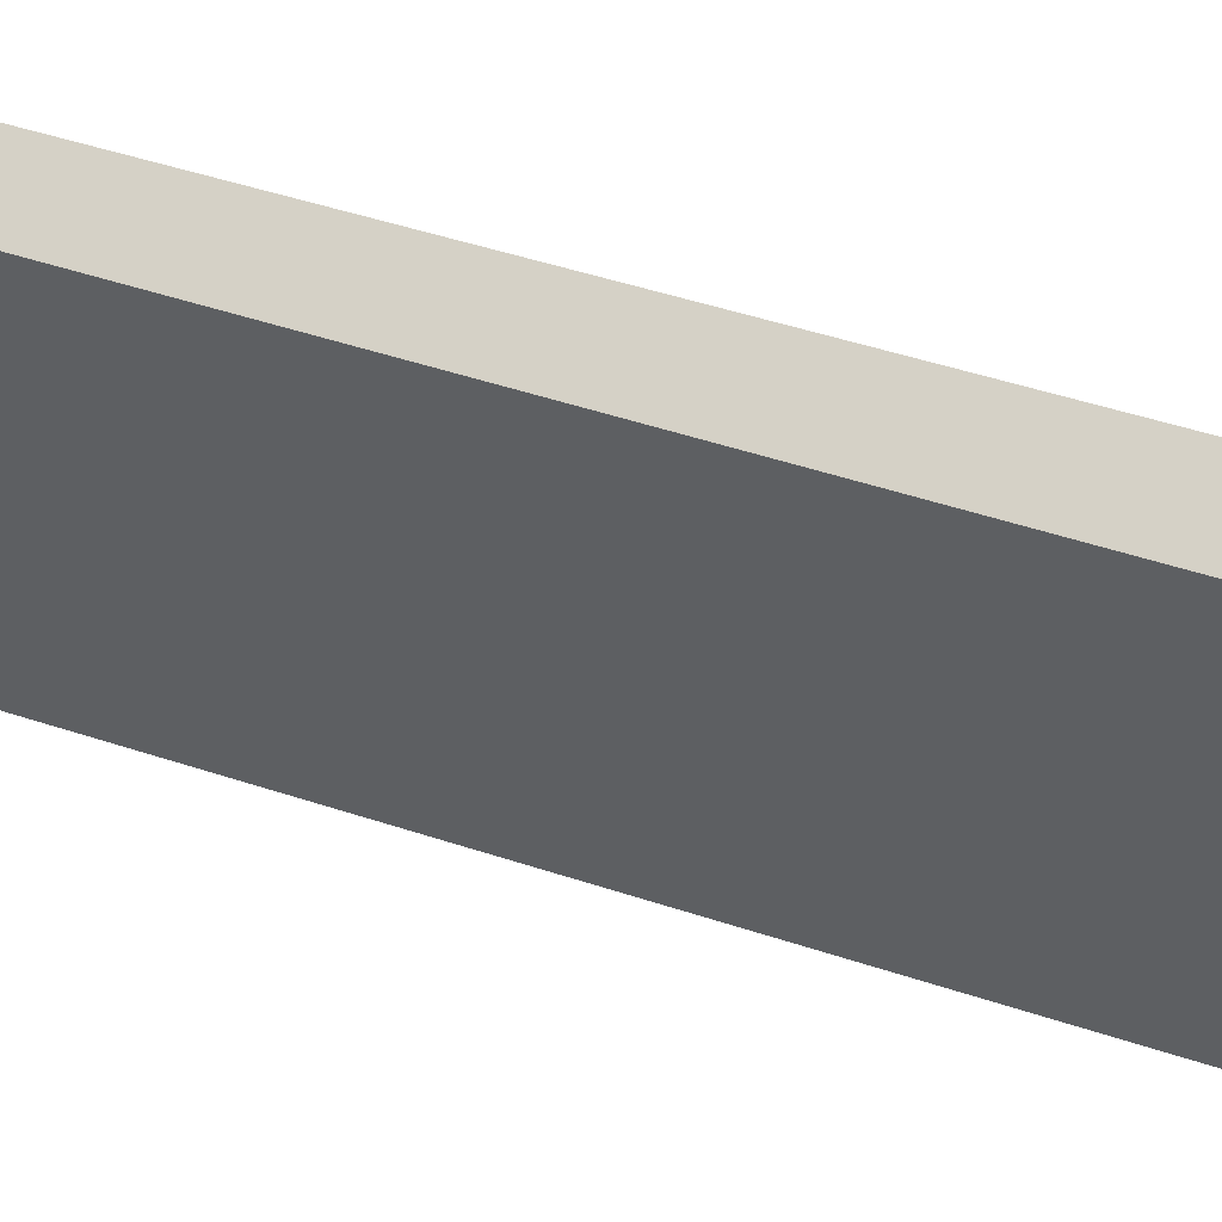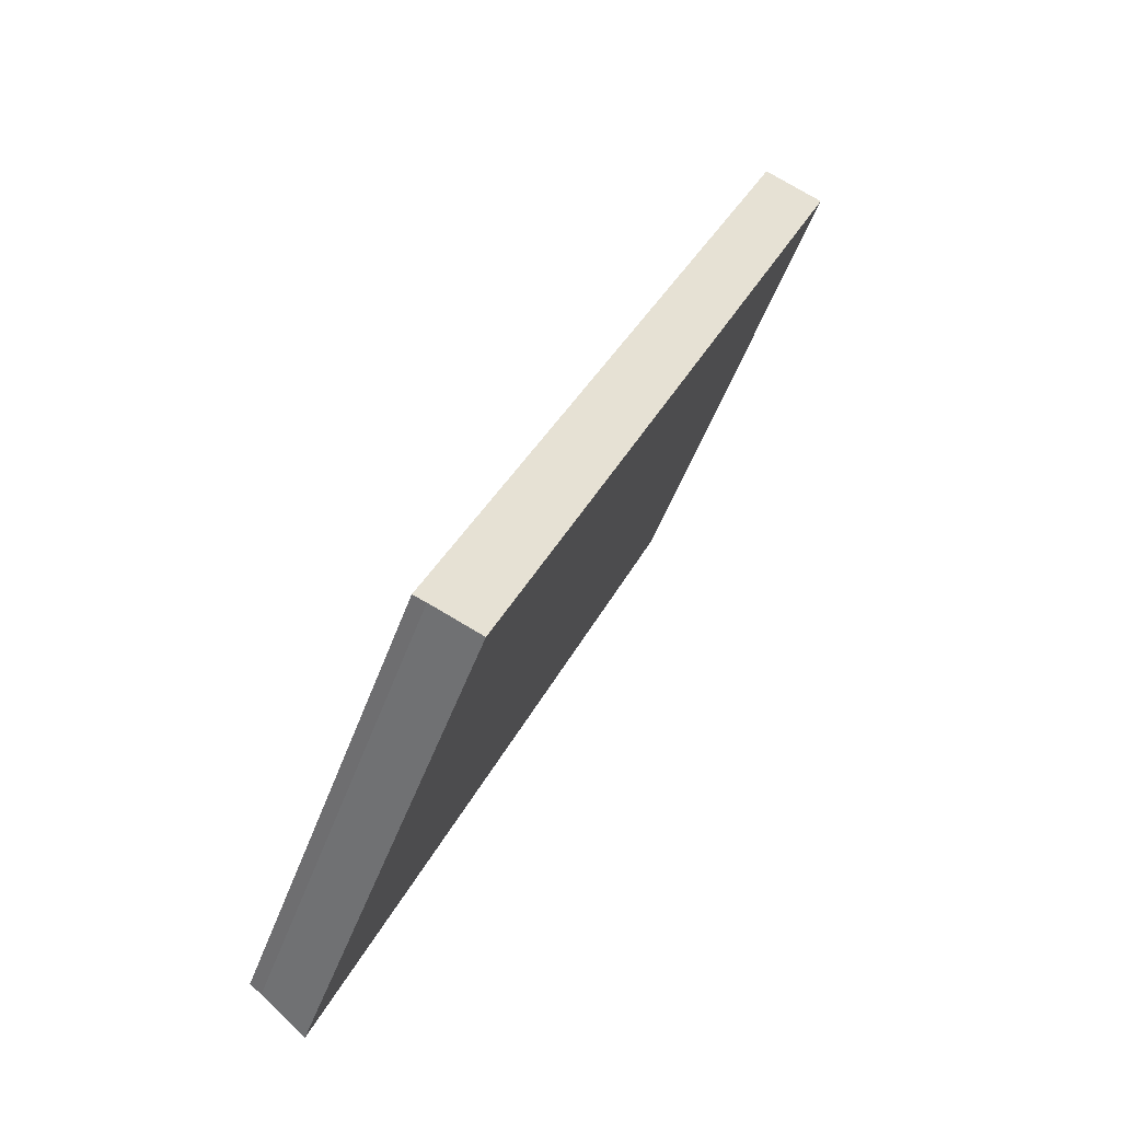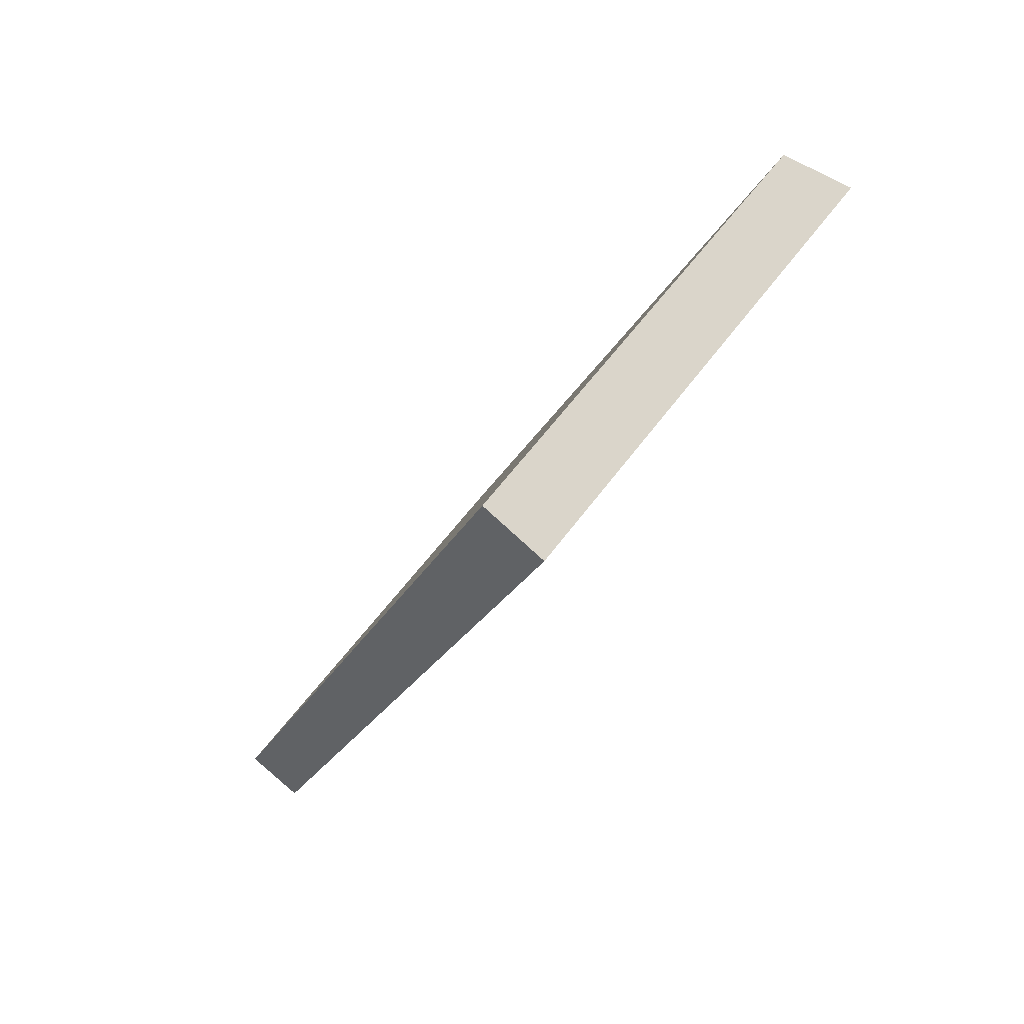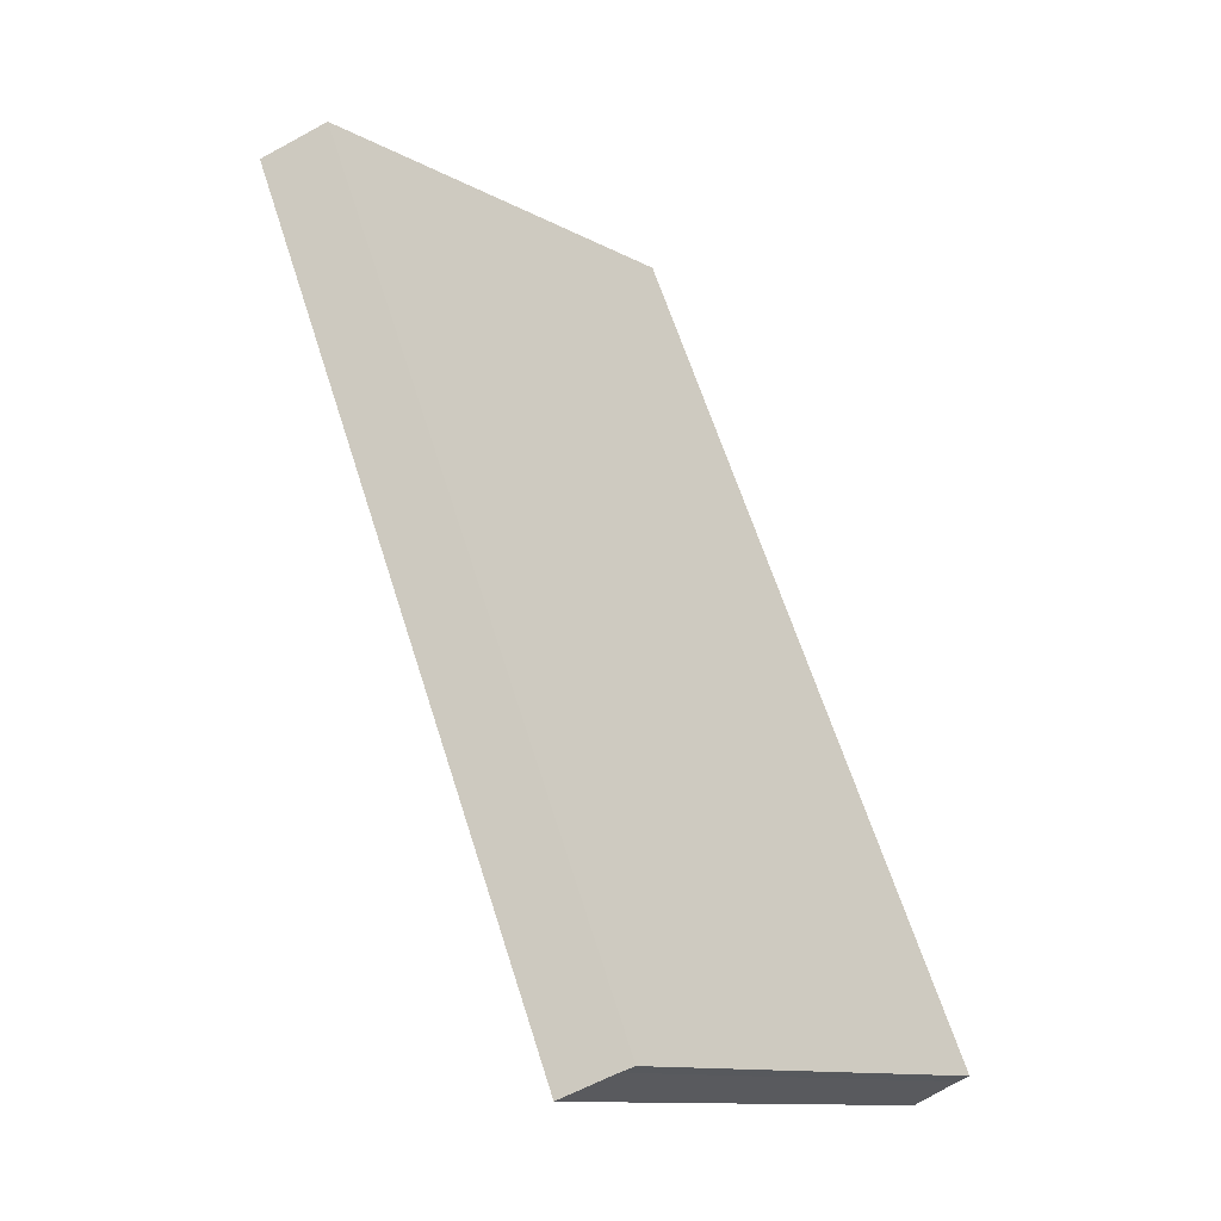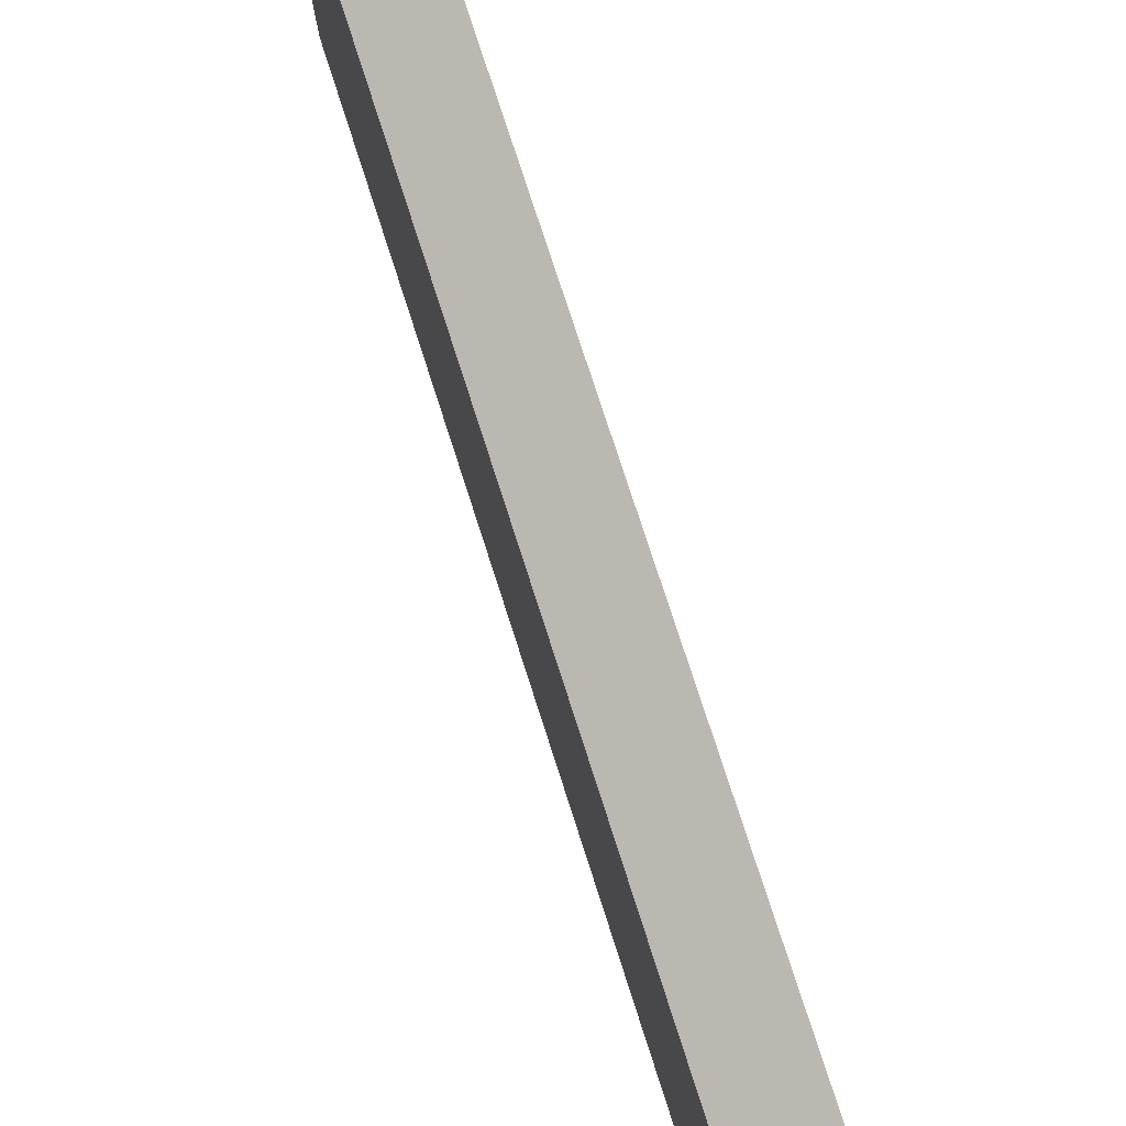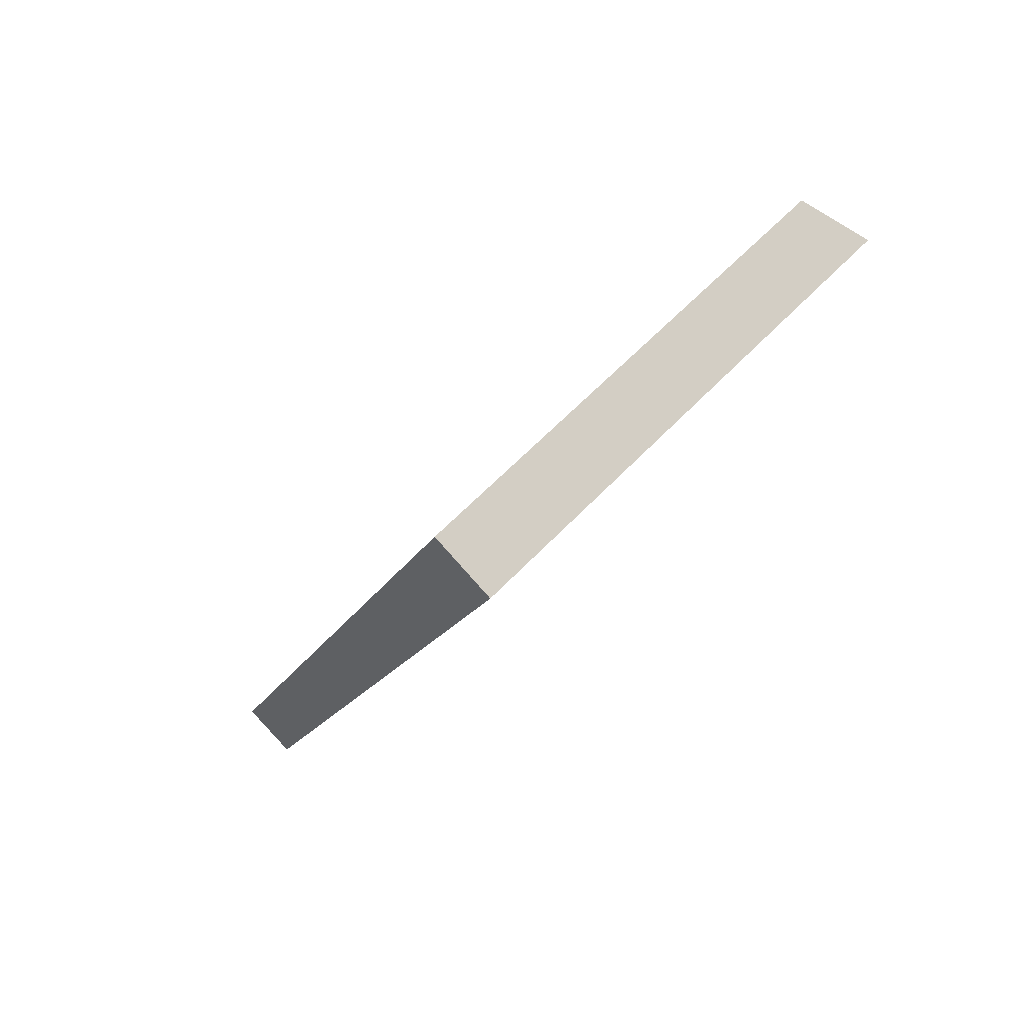
<metadata>
{"format":"obj","ext":"obj","renderer":"f3d","projection":"perspective","resolution":1024,"background":"white","views":[{"elev":55.2,"azim":-48.5,"up":"+Y"},{"elev":-50.4,"azim":-19.8,"up":"+Z"},{"elev":55.8,"azim":35.0,"up":"+Z"},{"elev":-12.4,"azim":-140.9,"up":"+Z"},{"elev":79.5,"azim":4.8,"up":"+Y"},{"elev":59.1,"azim":42.7,"up":"+Z"}]}
</metadata>
<code>
v  13.41 18.04 31.98
v  0.455 18.22 -0.176
v  0 18.04 1.105e-15
v  15.66 19 30.77
v  15.72 19 30.92
v  2.225 18.95 -0.959
v  15.72 -1.893e-15 30.92
v  2.225 5.872e-17 -0.959
v  15.66 -1.884e-15 30.77
v  0.455 1.078e-17 -0.176
v  0 0 0
v  13.41 -1.959e-15 31.98
g defaultobject
f 1 2 3
f 2 1 4
f 4 1 5
f 4 6 2
f 7 4 5
f 4 7 6
f 6 7 8
f 8 7 9
f 8 2 6
f 2 8 10
f 10 3 2
f 3 10 11
f 11 1 3
f 1 11 12
f 1 7 5
f 7 1 12
f 9 10 8
f 10 9 11
f 11 9 12
f 12 9 7

</code>
